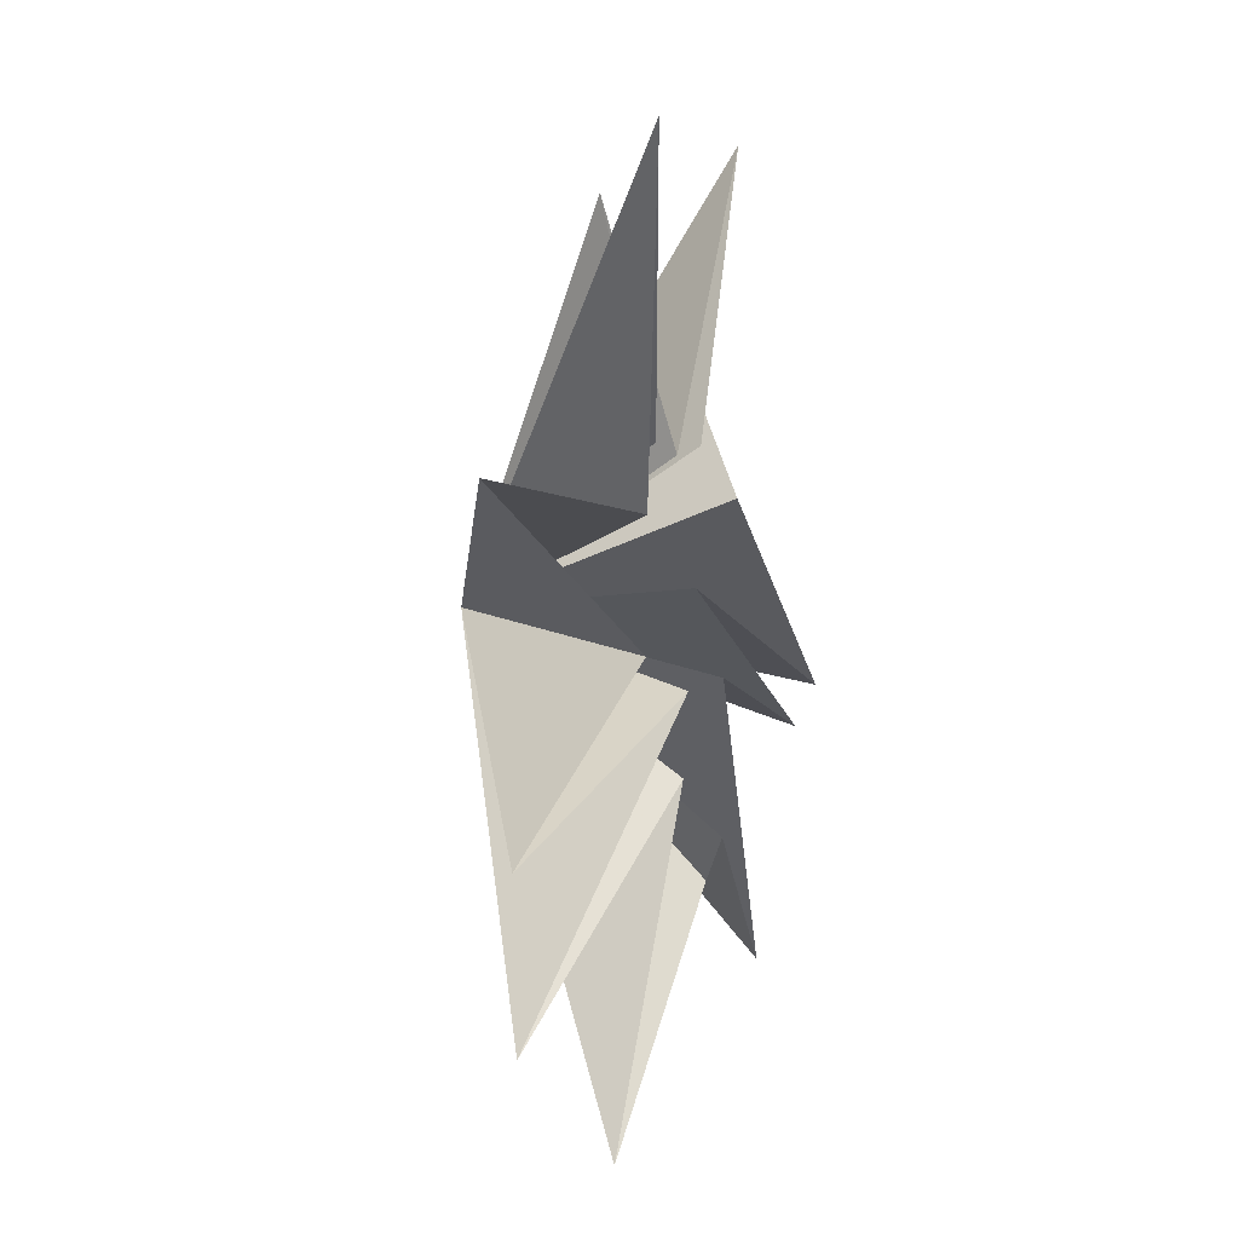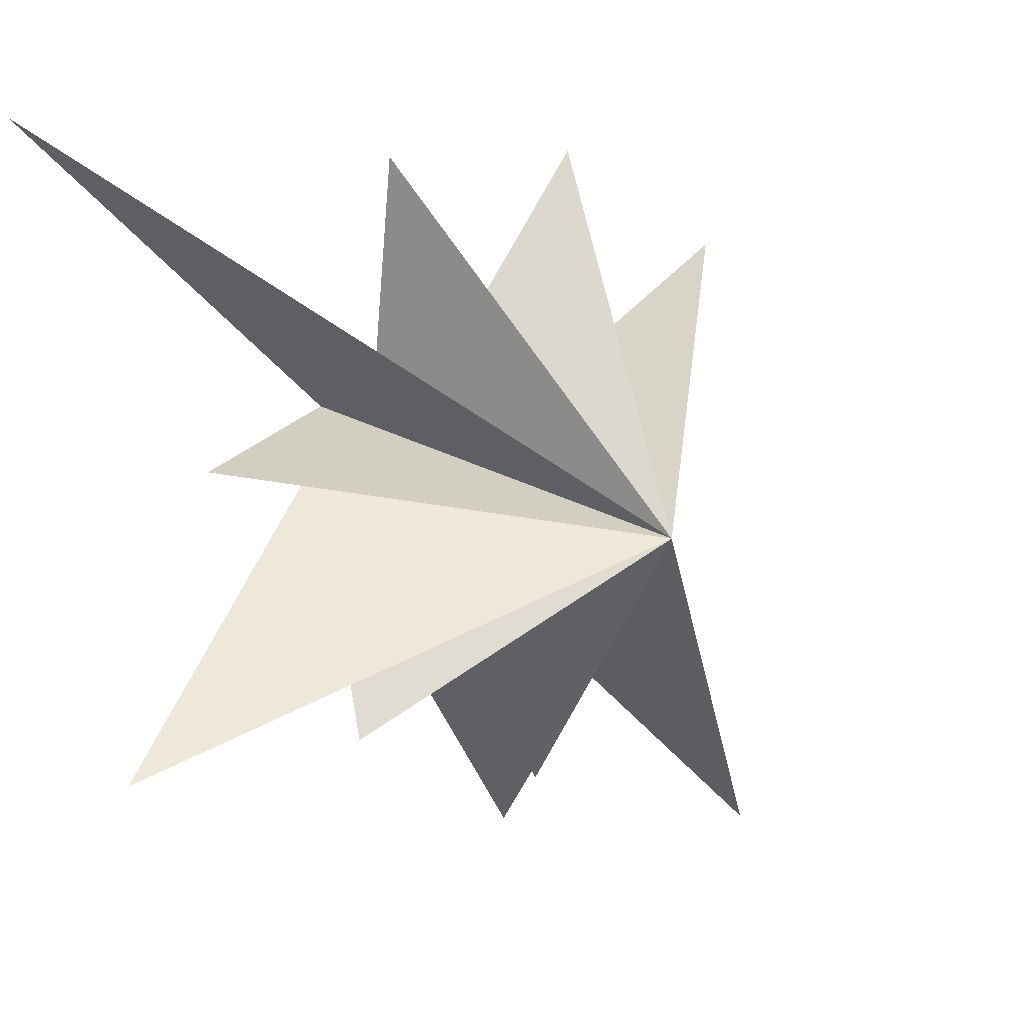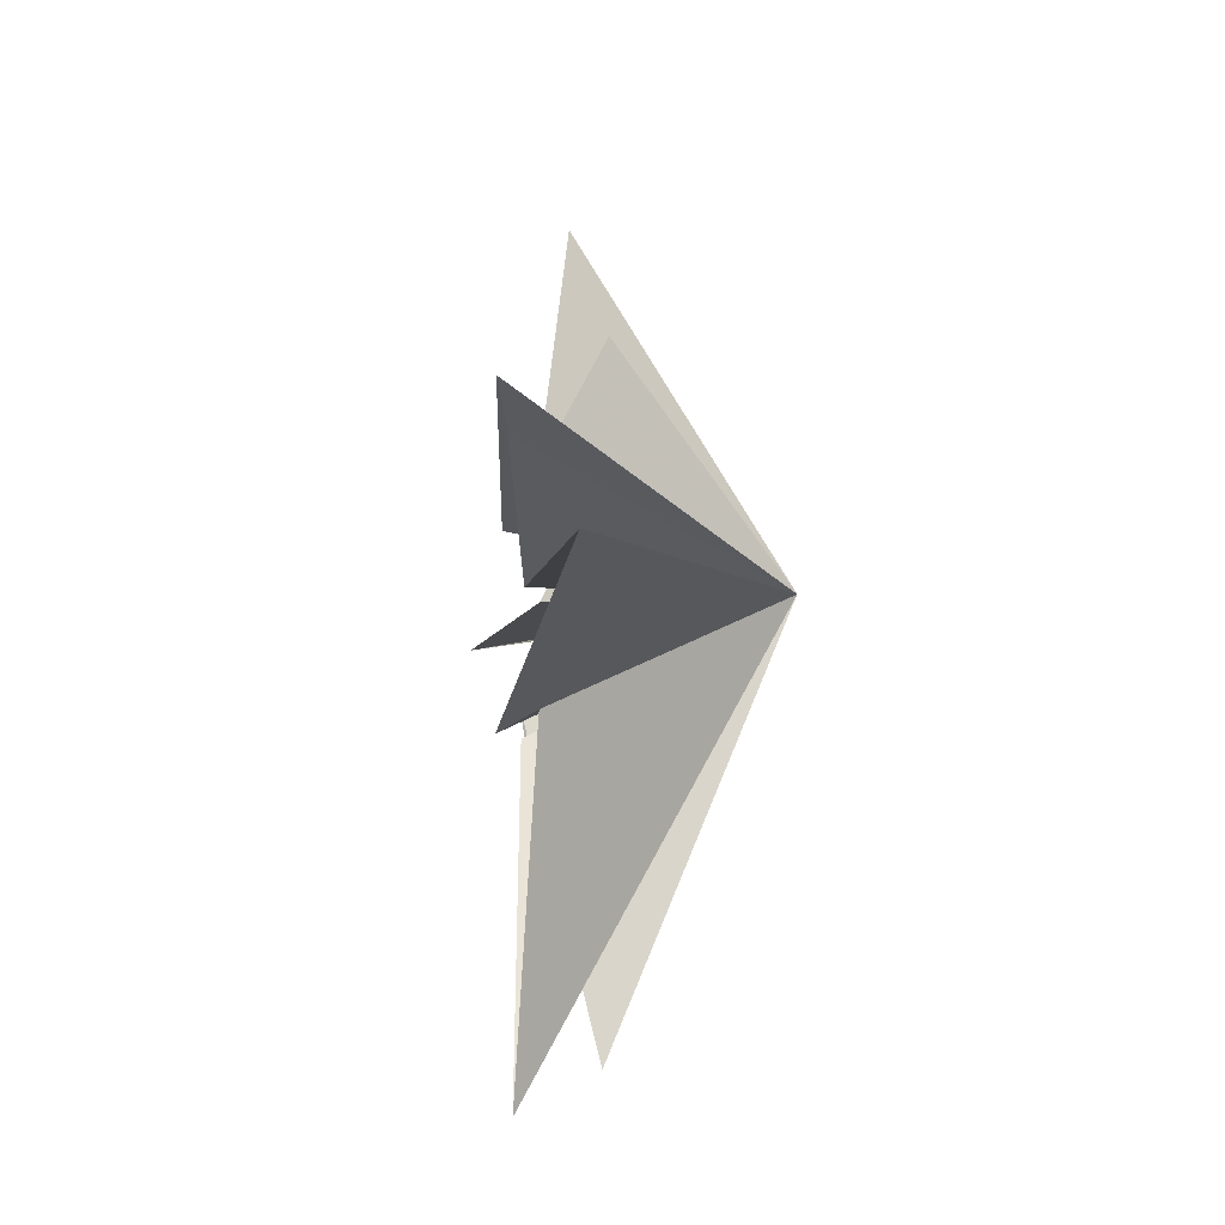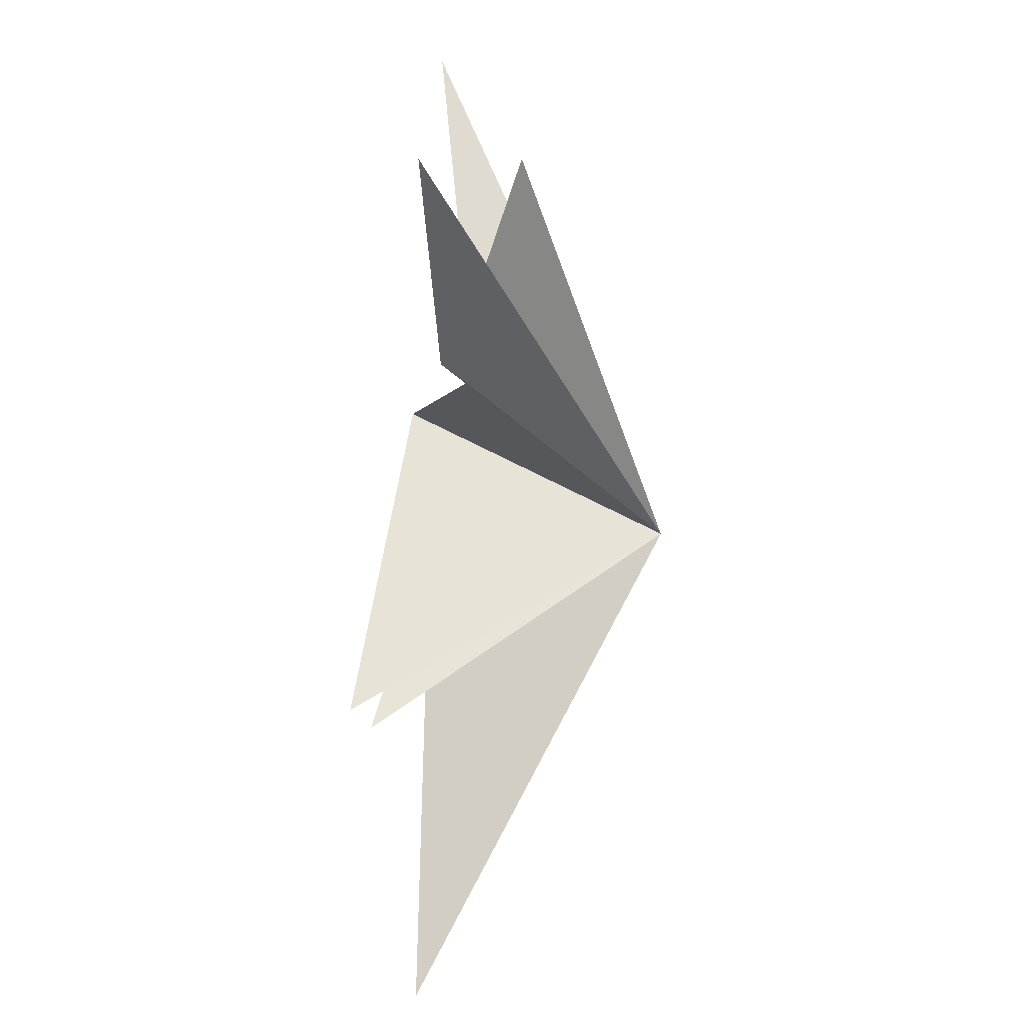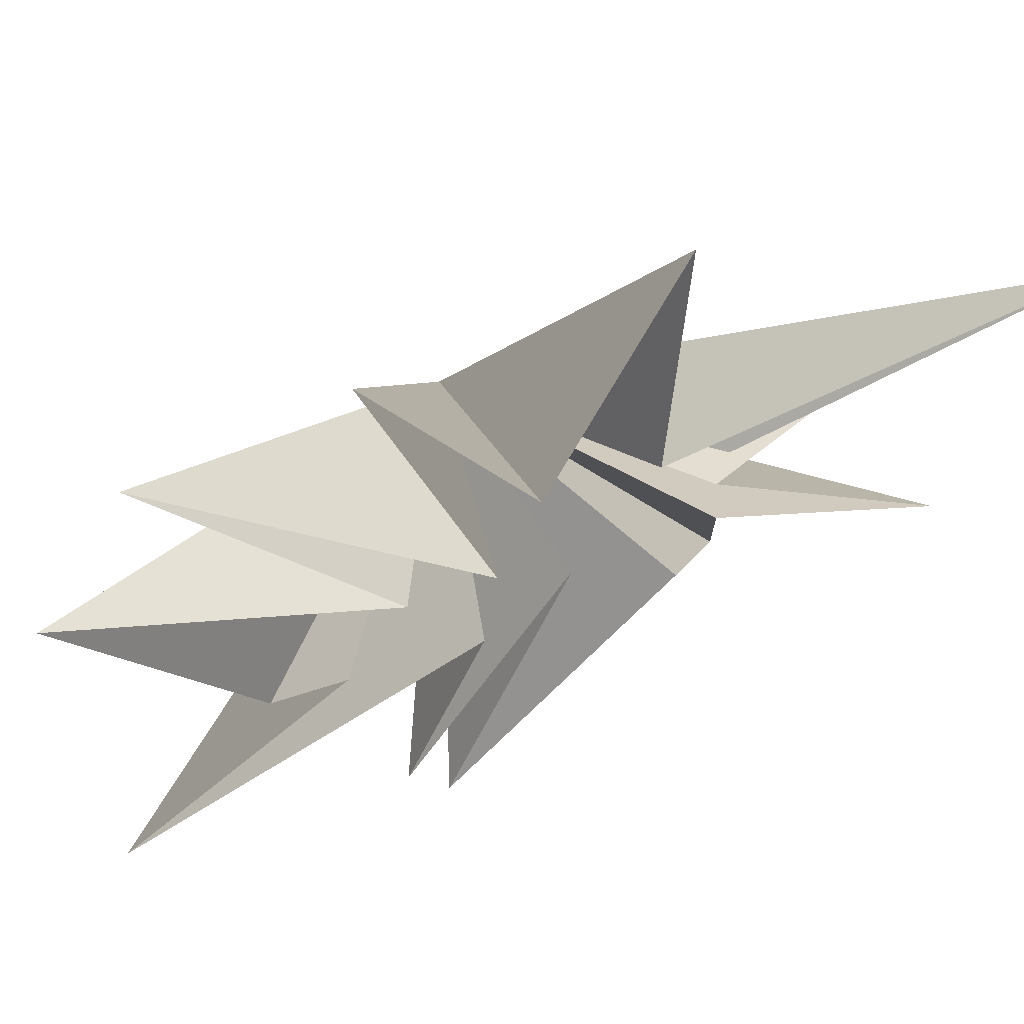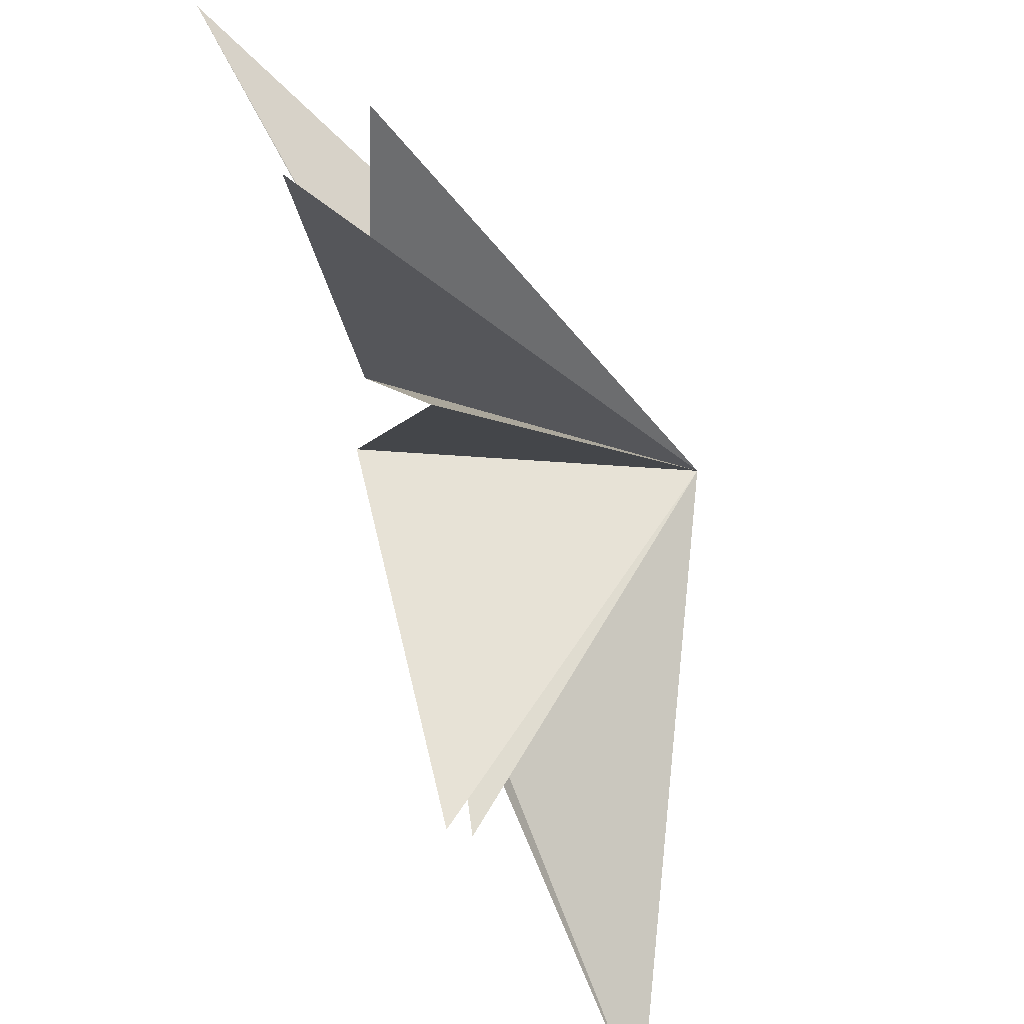
<metadata>
{"format":"obj","ext":"obj","renderer":"f3d","projection":"perspective","resolution":1024,"background":"white","views":[{"elev":8.7,"azim":-156.9,"up":"+Z"},{"elev":3.2,"azim":37.3,"up":"+Y"},{"elev":-57.4,"azim":1.2,"up":"+Z"},{"elev":22.4,"azim":14.6,"up":"+Z"},{"elev":56.9,"azim":-113.2,"up":"+Y"},{"elev":-60.4,"azim":17.8,"up":"+Y"}]}
</metadata>
<code>
v 0.4379 -2.087 -4.851
v -0.3703 -0.7754 -3.662
v 1.264 -7.171 -7.836
v 0.08179 -1.984 -1.031
v 0.02395 -5.846 -2.619
v 0.2946 -1.127 0.6988
v -0.1559 -6.513 -1.891
v -0.4685 -1.143 2.32
v 1.585 -4.191 4.185
v -0.01616 -0.5467 3.264
v 0.7833 -4.448 8.511
v -0.143 0.3114 -0.8686
v -0.004268 0.5278 3.189
v 1.54 0.2207 7.556
v 1.3 4.181 -6.416
v -0.02134 0.2242 -2.429
v 0.1266 1.149 3.45
v -1.726 5.591 8.497
v -0.1008 3.433 -8.26
v 0.2374 1.246 2.243
v 1.383 5.2 3.153
v -0.0182 1.912 -0.03222
v 0.597 5.769 -2.839
v 4.872 -1.029 0.1068
f 12 24 15
f 24 9 8
f 24 6 5
f 24 4 3
f 1 24 2
f 1 19 24
f 21 20 24
f 24 22 21
f 24 18 17
f 17 14 24
f 24 11 10
f 24 10 9
f 8 7 24
f 24 7 6
f 5 4 24
f 2 24 3
f 24 19 16
f 24 16 15
f 23 24 12
f 18 24 20
f 11 24 13
f 24 14 13
f 24 23 22

</code>
